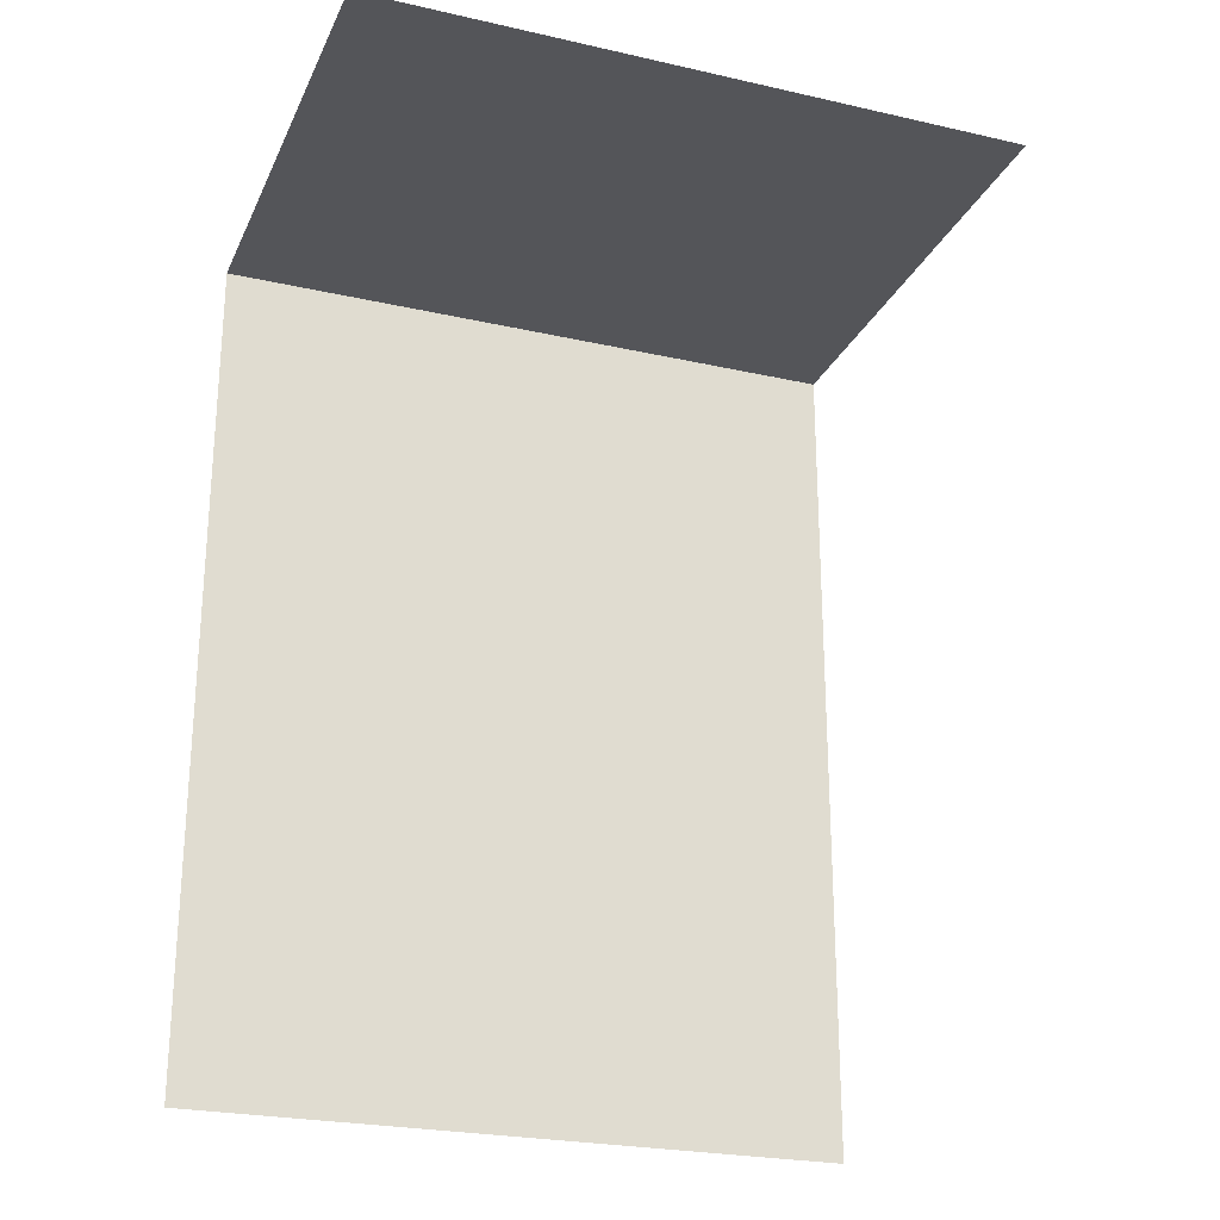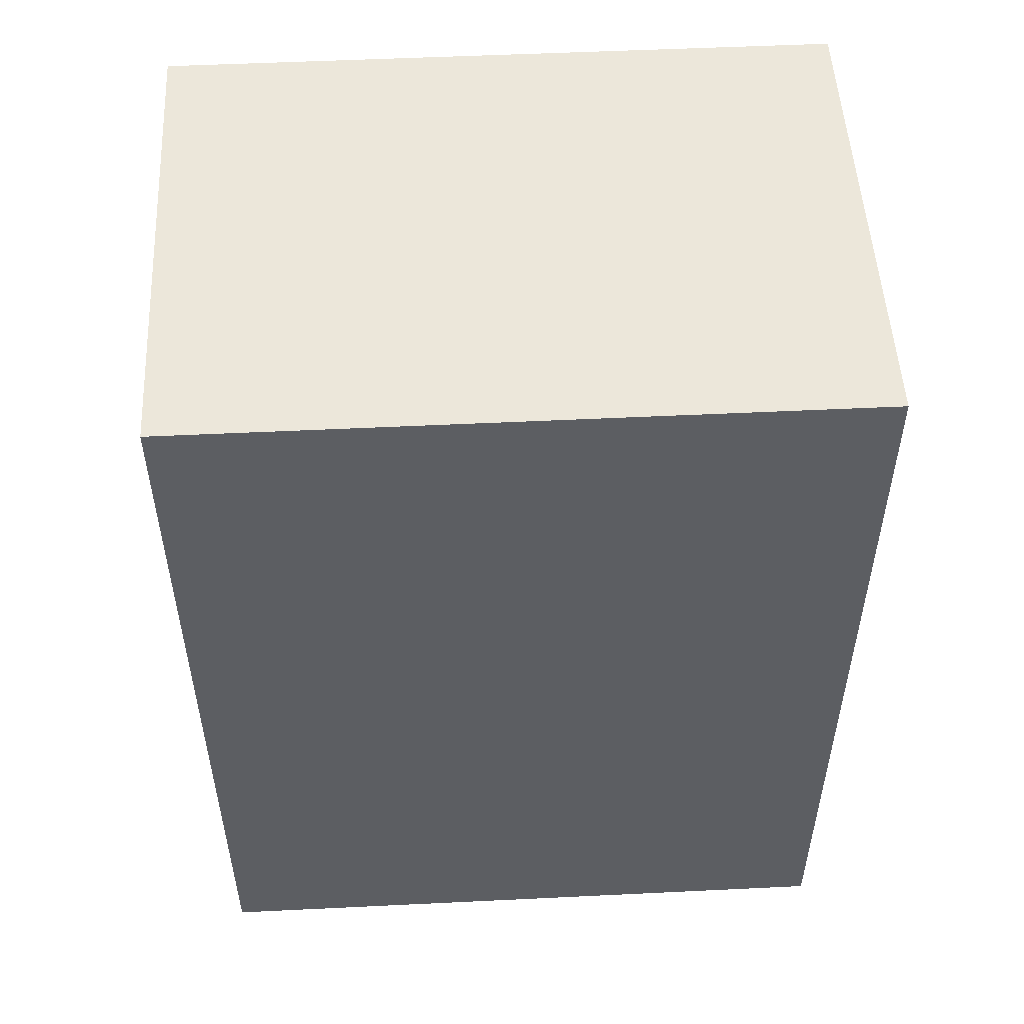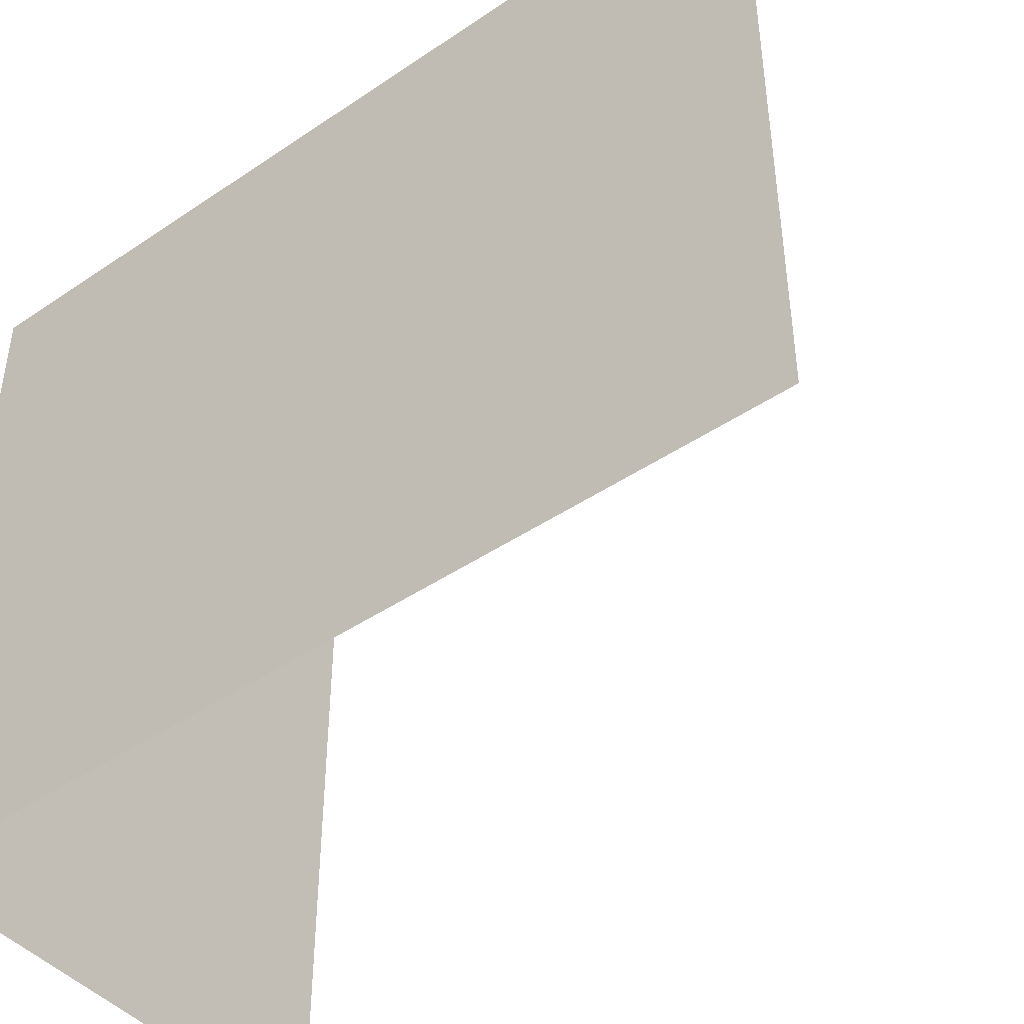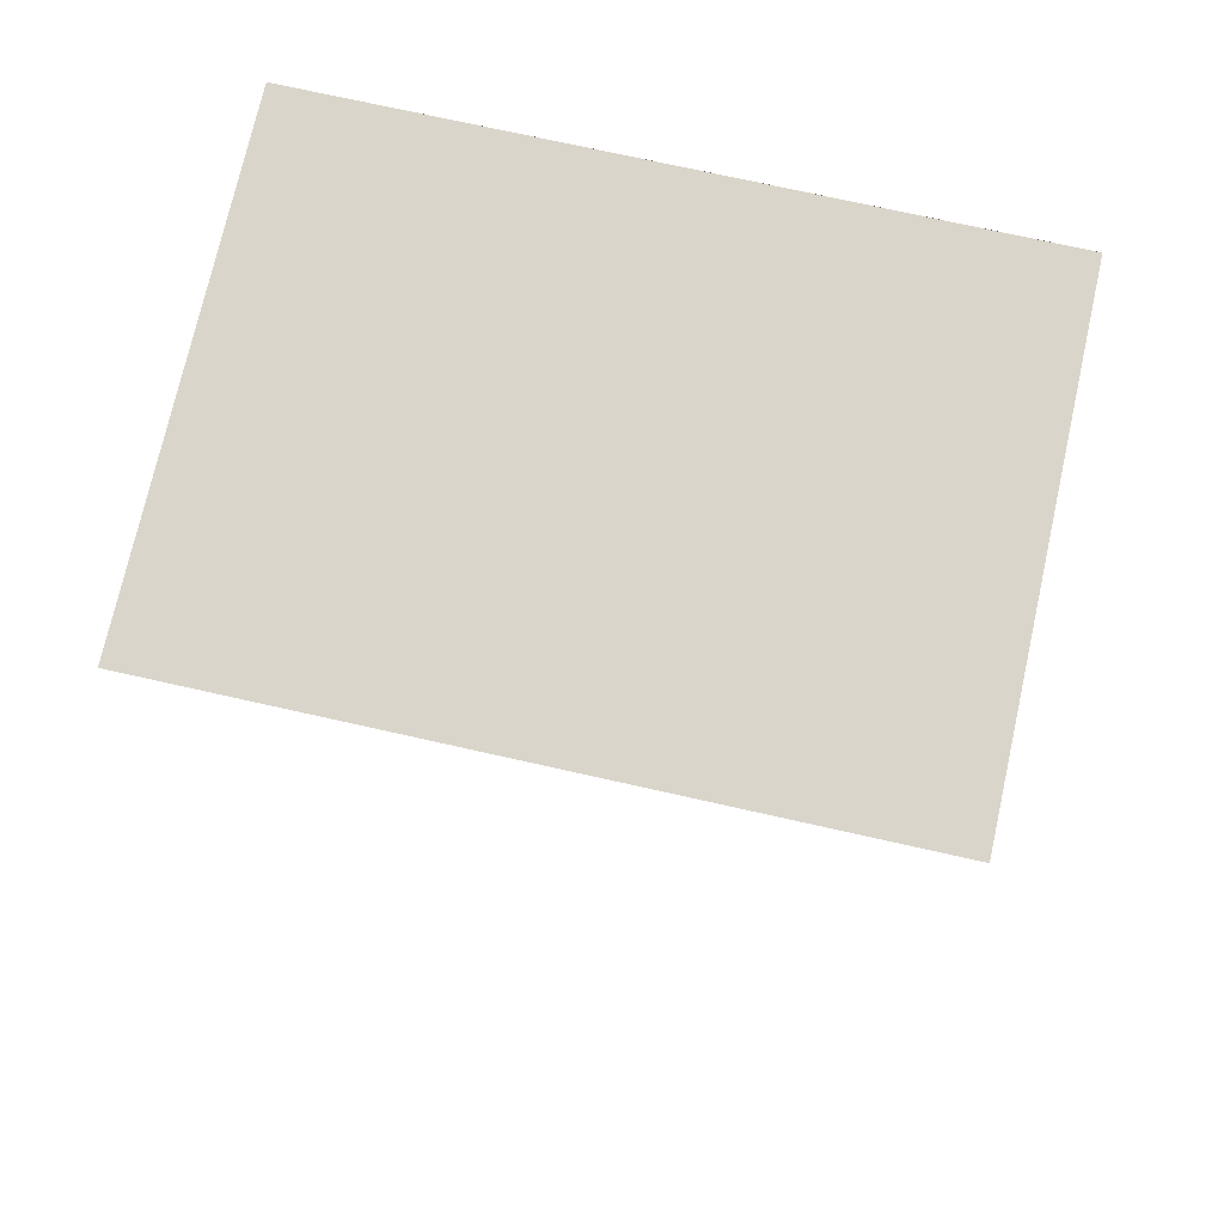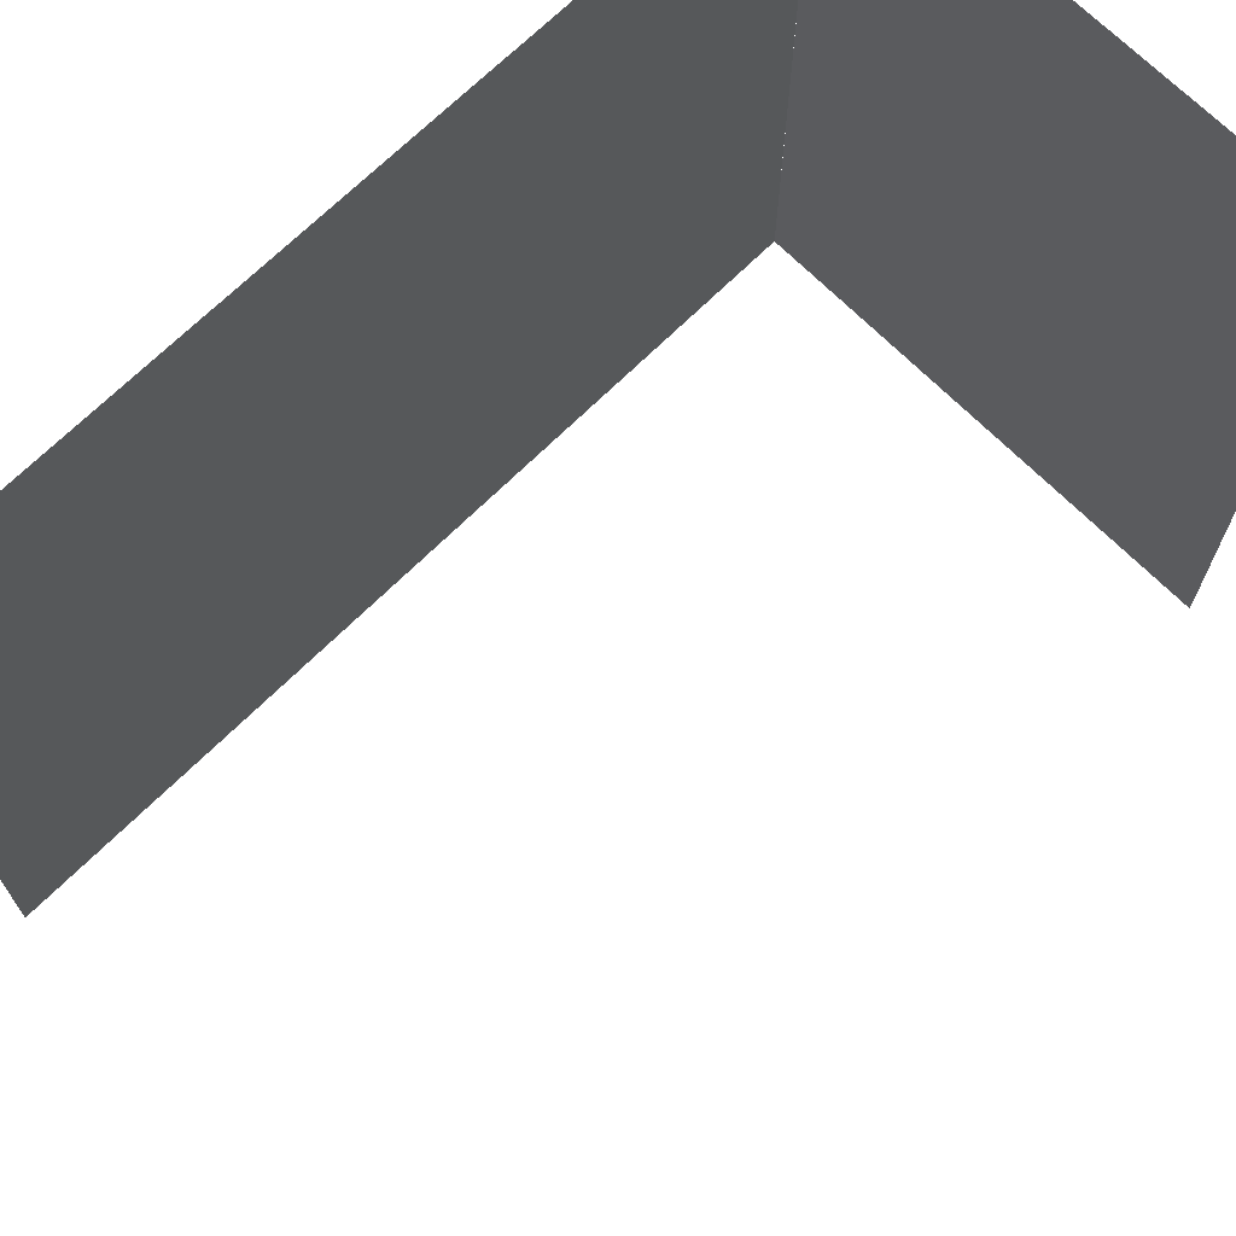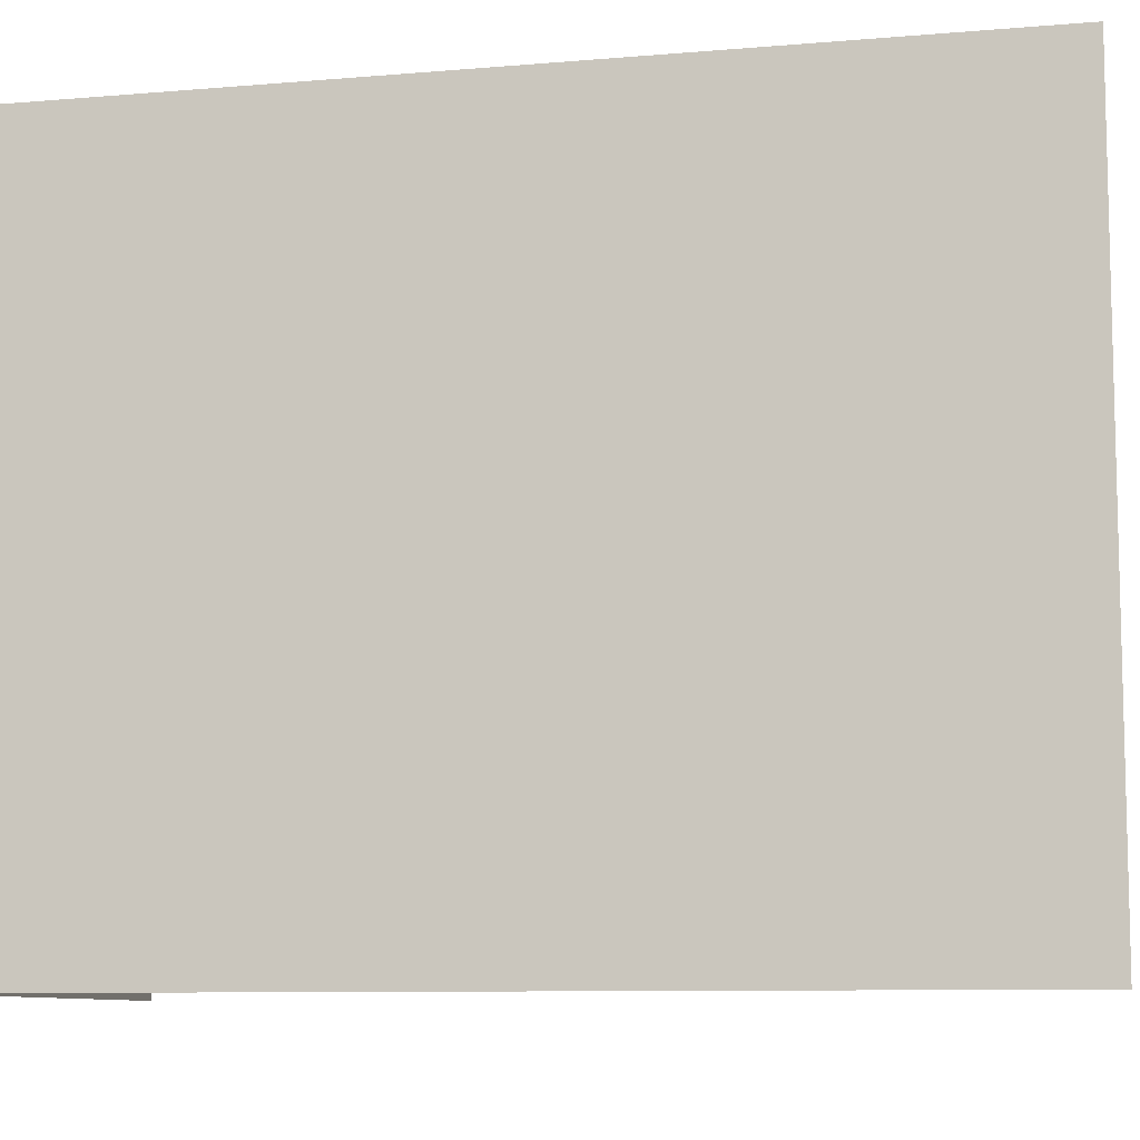
<metadata>
{"format":"obj","ext":"obj","renderer":"f3d","projection":"perspective","resolution":1024,"background":"white","views":[{"elev":-24.7,"azim":-110.3,"up":"+Z"},{"elev":51.8,"azim":87.0,"up":"+Z"},{"elev":-44.5,"azim":128.3,"up":"+Y"},{"elev":74.3,"azim":-77.4,"up":"+Z"},{"elev":69.3,"azim":-134.8,"up":"+Y"},{"elev":-9.0,"azim":102.9,"up":"+Y"}]}
</metadata>
<code>
g Object96
v -1.067e+04 -1336 1.268e+04
v -1.067e+04 -1567 1.268e+04
v -1.057e+04 -1567 1.268e+04
v -1.057e+04 -1336 1.268e+04
v -1.074e+04 -1336 1.268e+04
v -1.074e+04 -1567 1.268e+04
v -1.057e+04 -1336 1.238e+04
v -1.057e+04 -1336 1.255e+04
v -1.057e+04 -1567 1.255e+04
v -1.057e+04 -1567 1.238e+04
v -1.057e+04 -1336 1.268e+04
v -1.057e+04 -1567 1.268e+04
f 9 10 7
f 7 8 9
f 11 9 8
f 9 11 12
f 1 3 4
f 3 1 2
f 5 2 1
f 2 5 6

</code>
